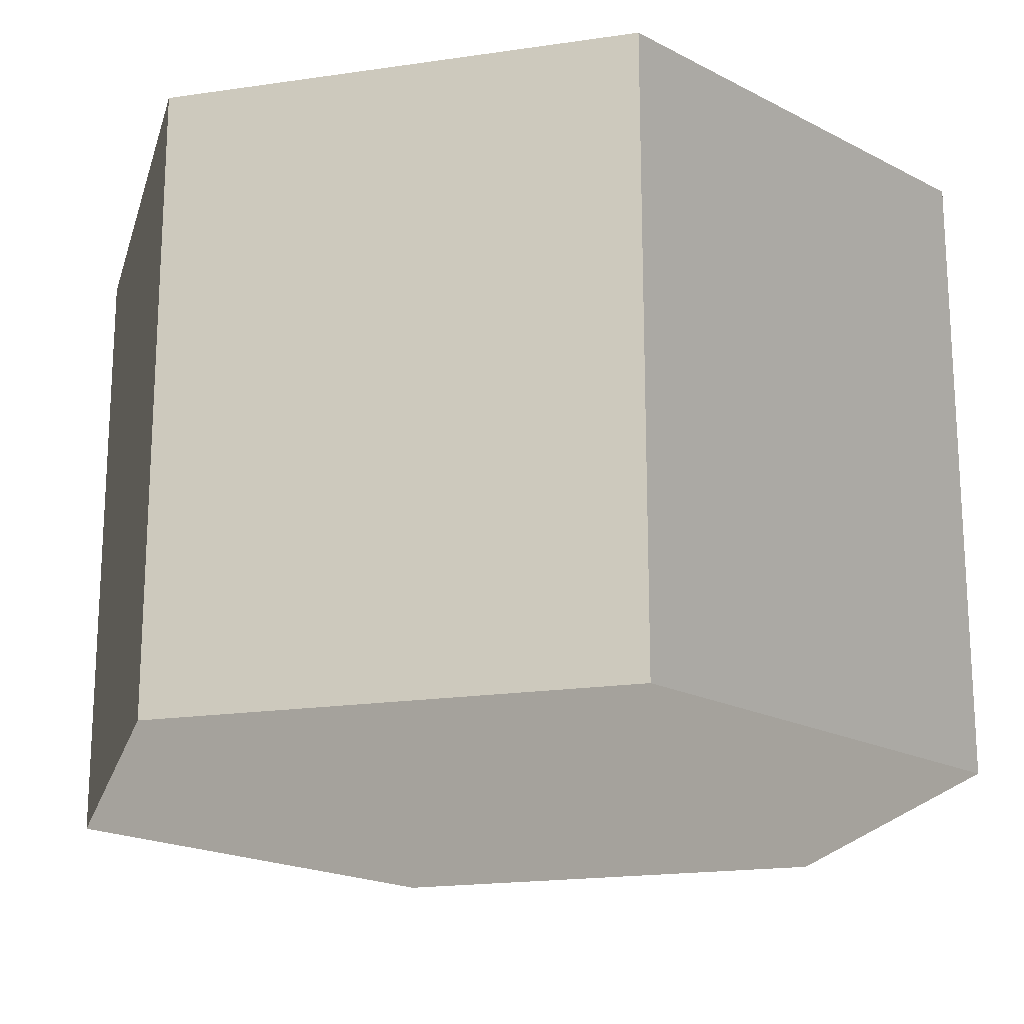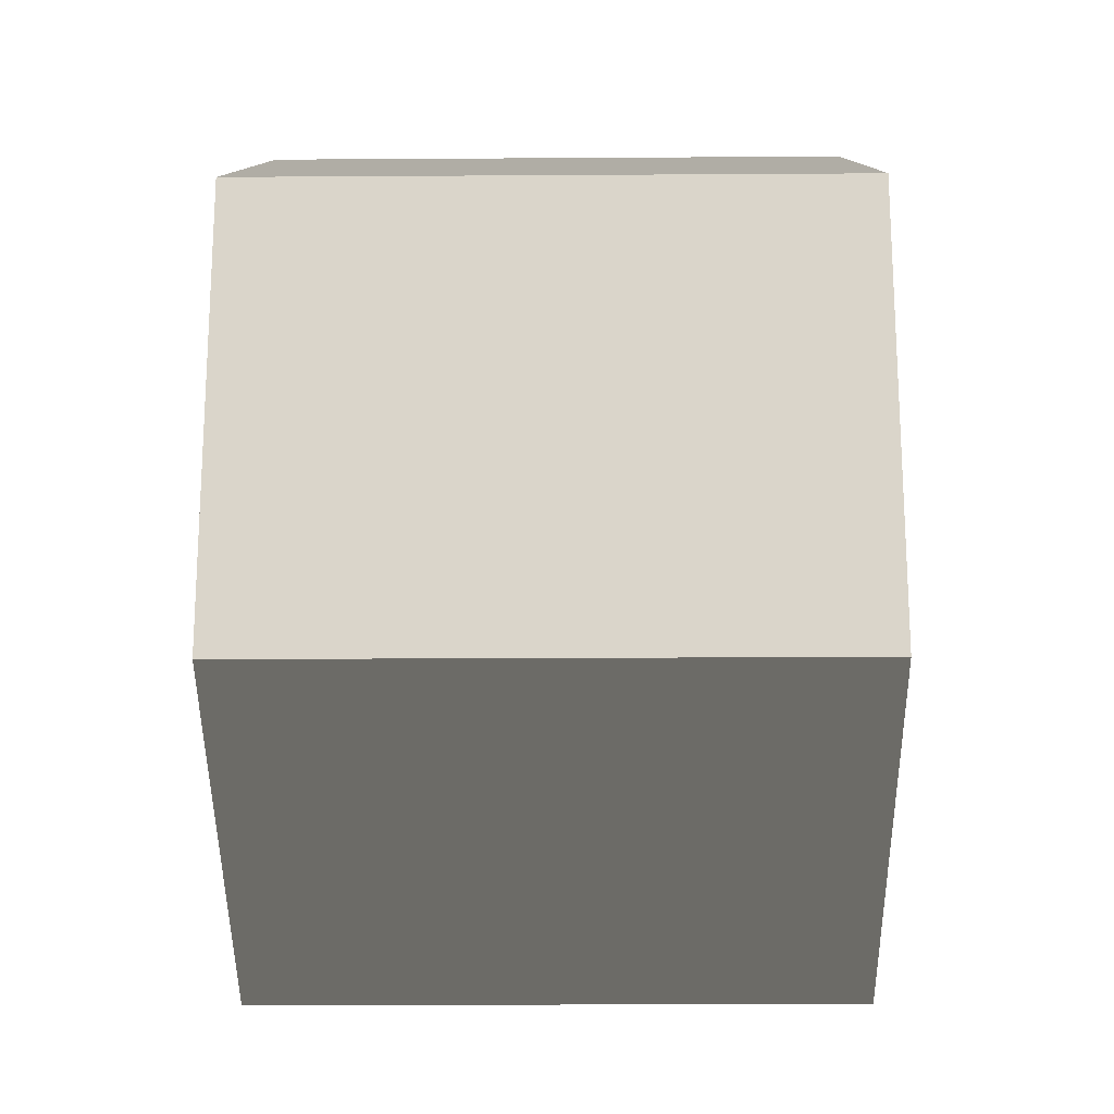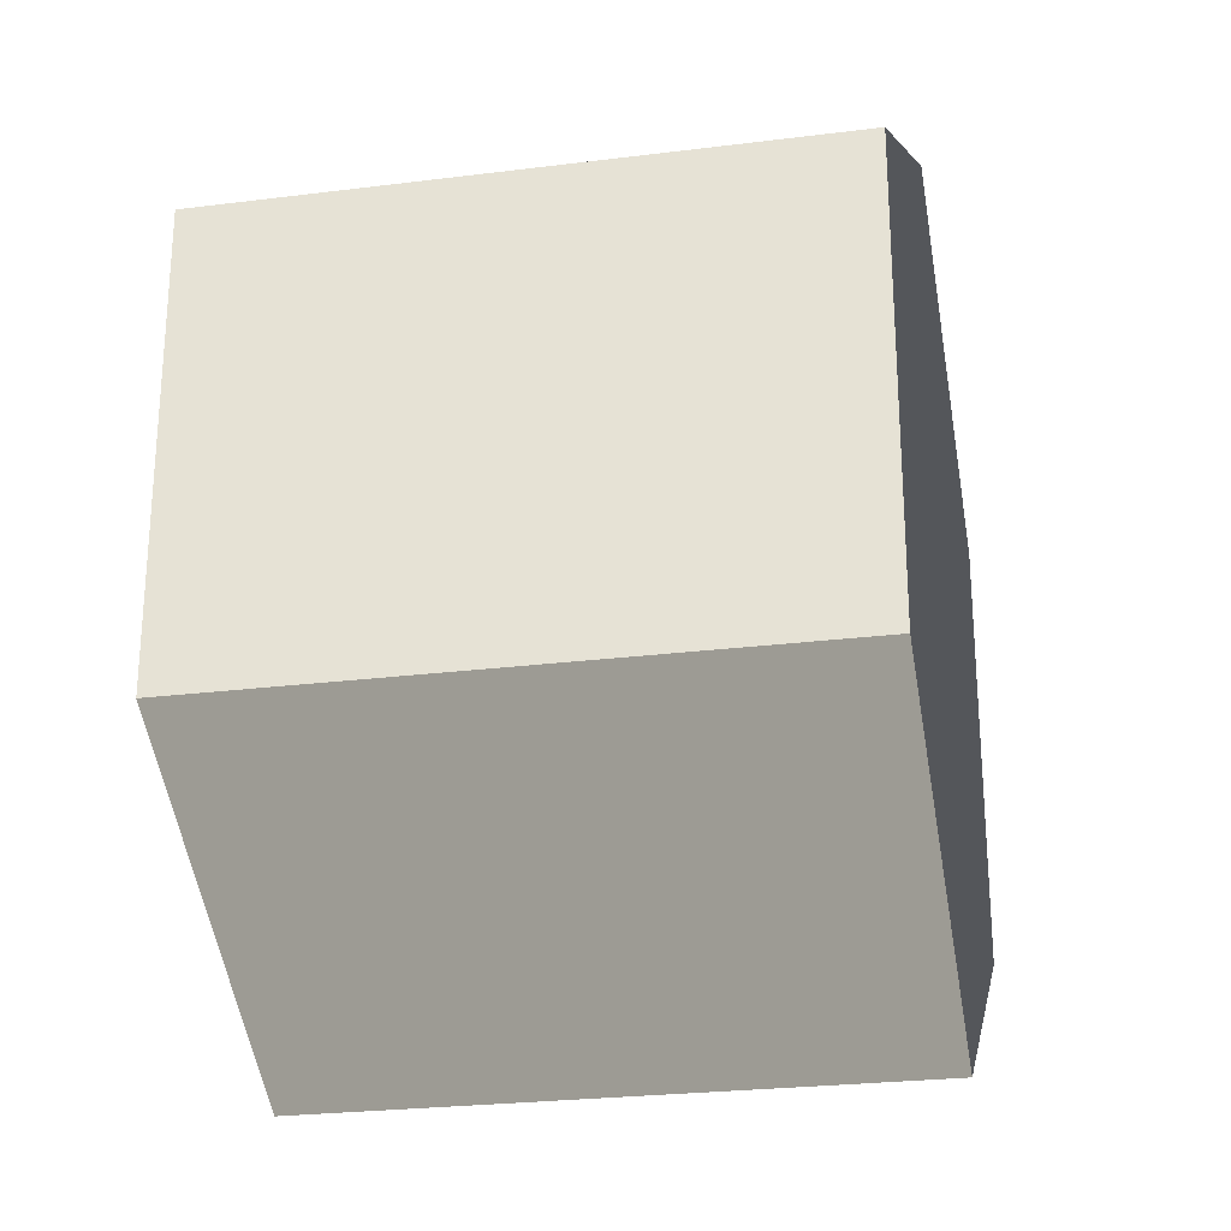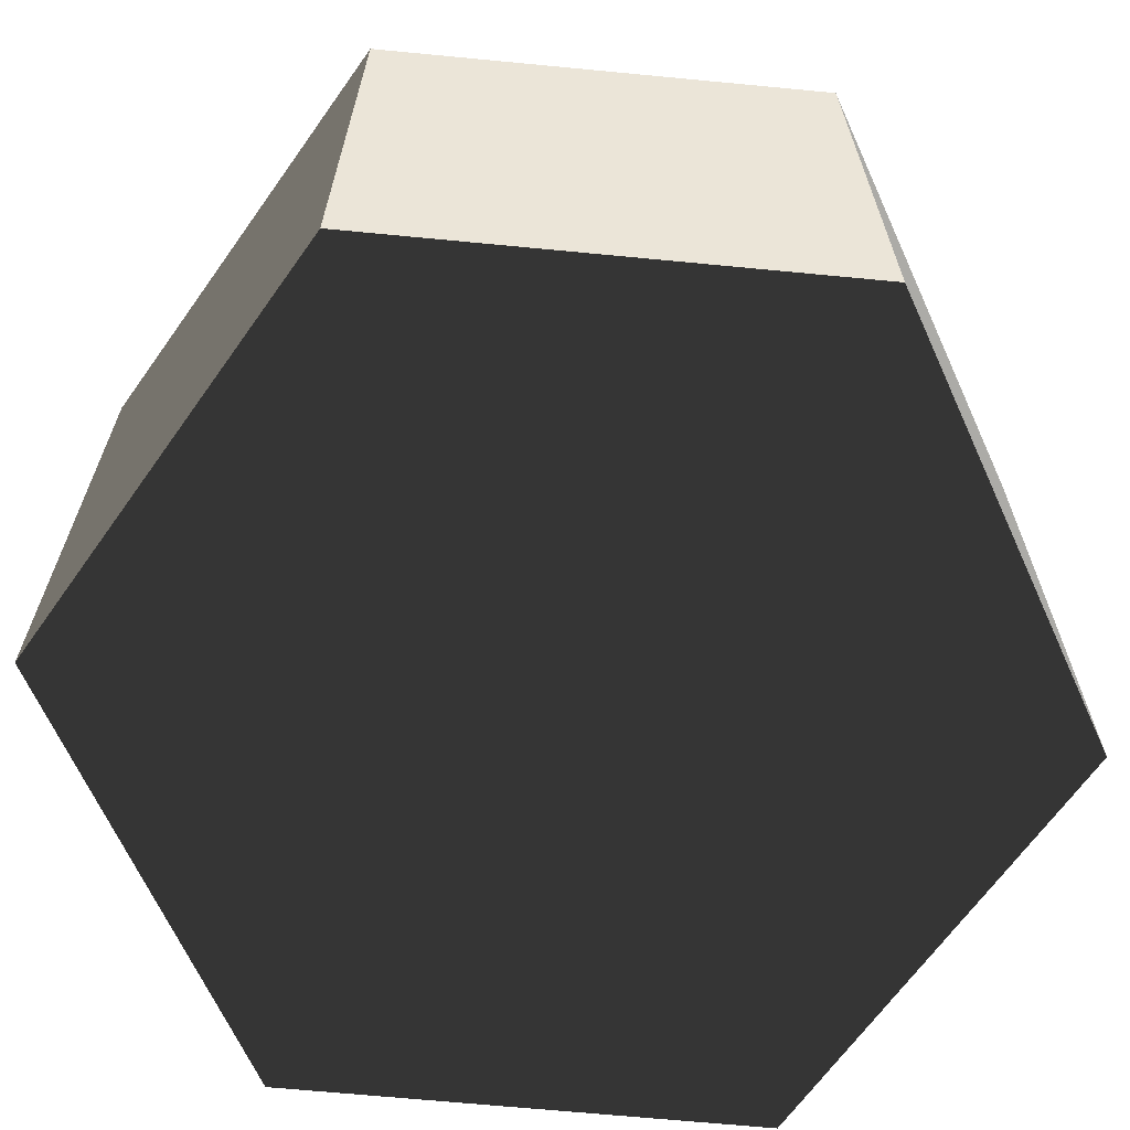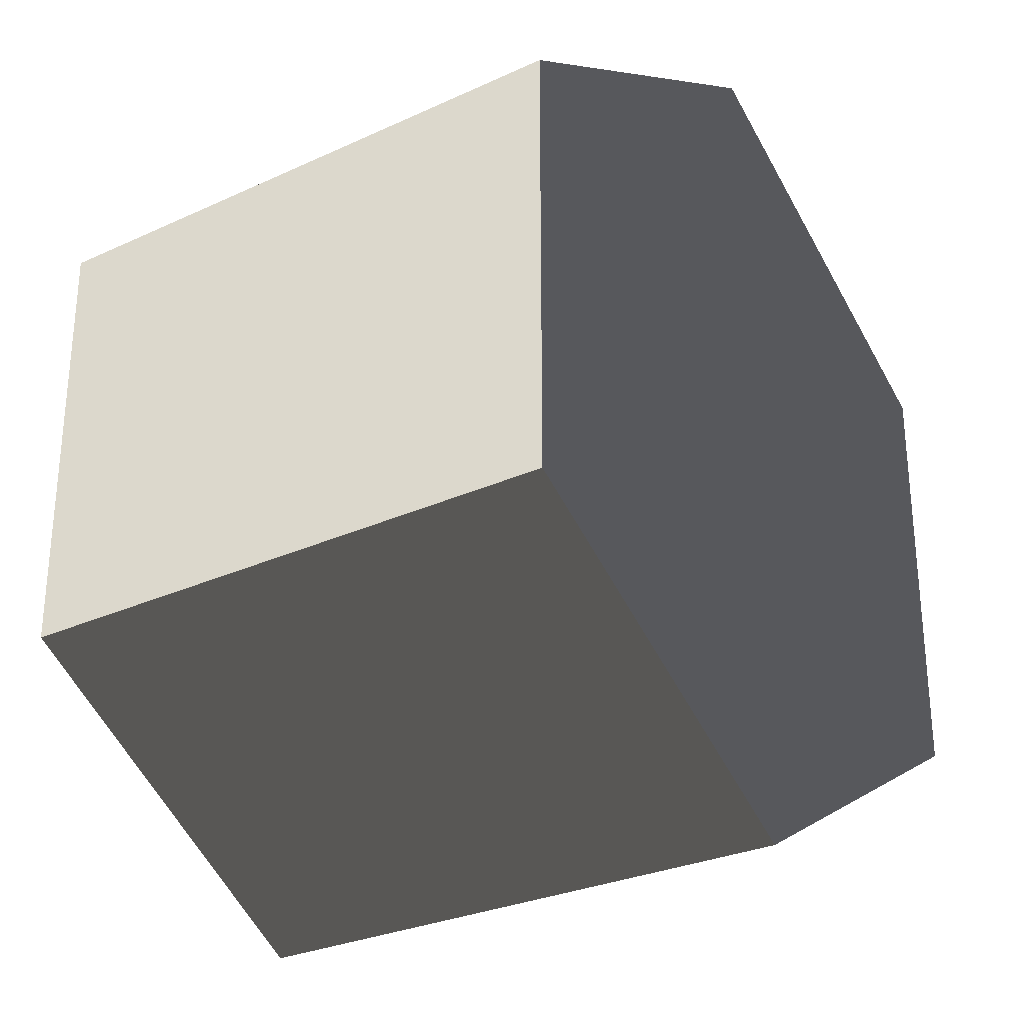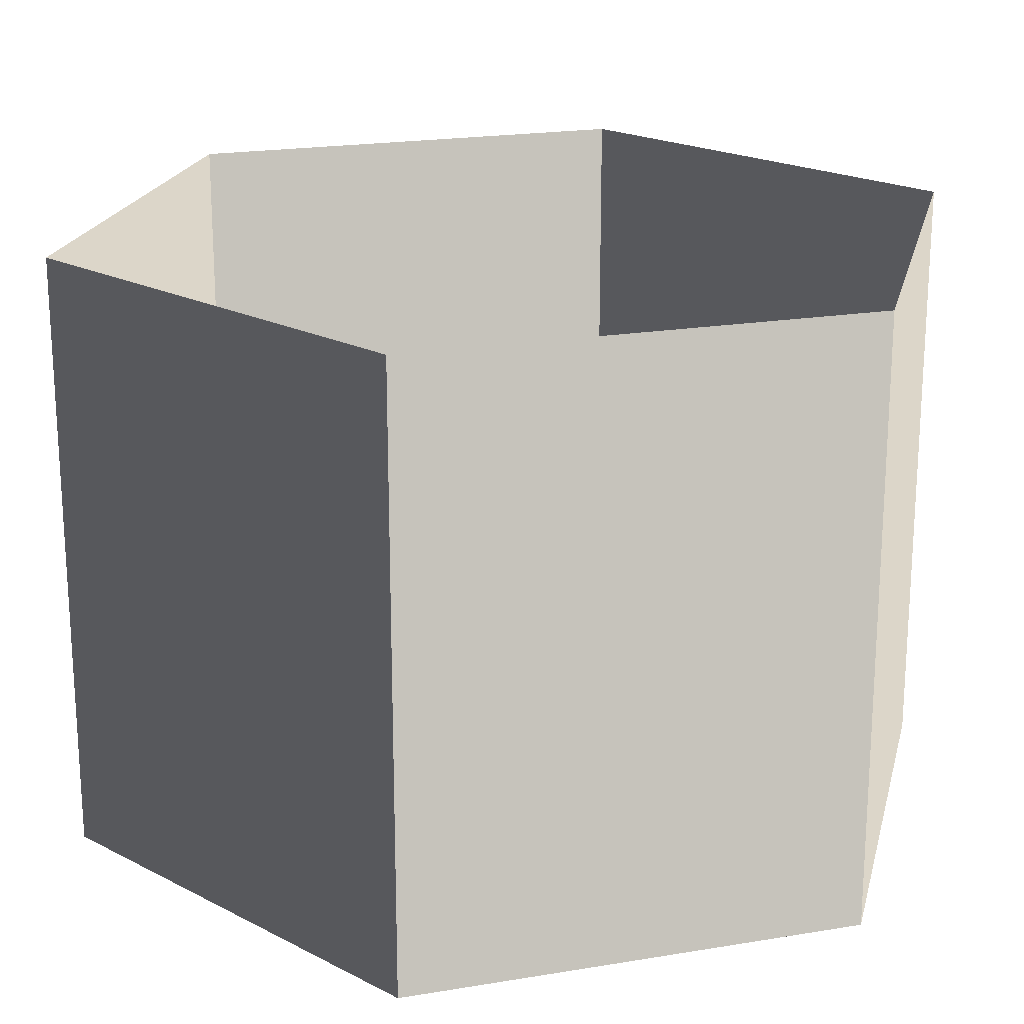
<metadata>
{"format":"obj","ext":"obj","renderer":"f3d","projection":"perspective","resolution":1024,"background":"white","views":[{"elev":-19.3,"azim":45.5,"up":"+Z"},{"elev":-19.2,"azim":-89.3,"up":"+Y"},{"elev":-25.5,"azim":101.4,"up":"+Y"},{"elev":-66.6,"azim":84.5,"up":"+Z"},{"elev":-28.7,"azim":124.5,"up":"+Y"},{"elev":20.5,"azim":-106.9,"up":"+Z"}]}
</metadata>
<code>
v -2.035e-05 12 -12
v 10.39 6 -12
v 10.39 6 3.994
v -1.786e-05 12 3.994
v 10.39 6 -12
v 10.39 -6 -12
v 10.39 -6 3.994
v 10.39 6 3.994
v 10.39 -6 -12
v -0.000136 -12 -12
v -0.0001332 -12 3.994
v 10.39 -6 3.994
v -0.000136 -12 -12
v -10.39 -6 -12
v -10.39 -6 3.994
v -0.0001332 -12 3.994
v -10.39 -6 -12
v -10.39 6 -12
v -10.39 6 3.994
v -10.39 -6 3.994
v -10.39 6 -12
v -2.035e-05 12 -12
v -1.786e-05 12 3.994
v -10.39 6 3.994
v -0.000136 -12 -12
v 10.39 -6 -12
v 10.39 6 -12
v -2.035e-05 12 -12
v -10.39 -6 -12
v -10.39 6 -12
g Cylinder_130_2517_407
f 1 3 2
f 1 4 3
f 5 7 6
f 5 8 7
f 9 11 10
f 9 12 11
f 13 15 14
f 13 16 15
f 17 19 18
f 17 20 19
f 21 23 22
f 21 24 23
f 25 27 26
f 27 25 28
f 28 25 29
f 28 29 30

</code>
